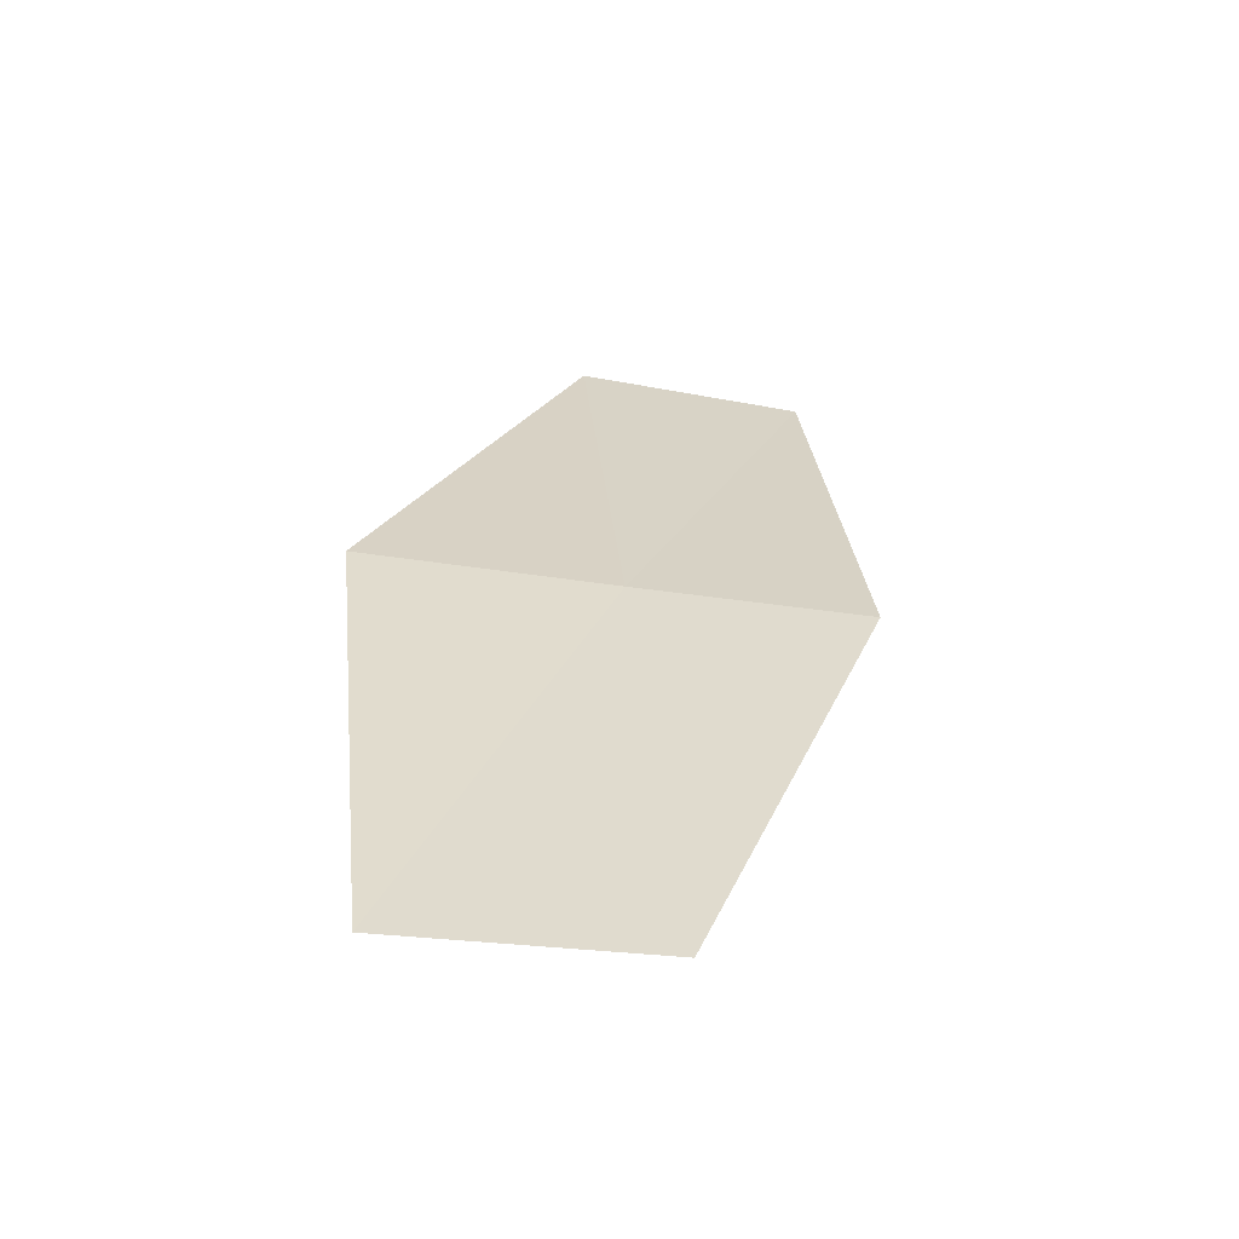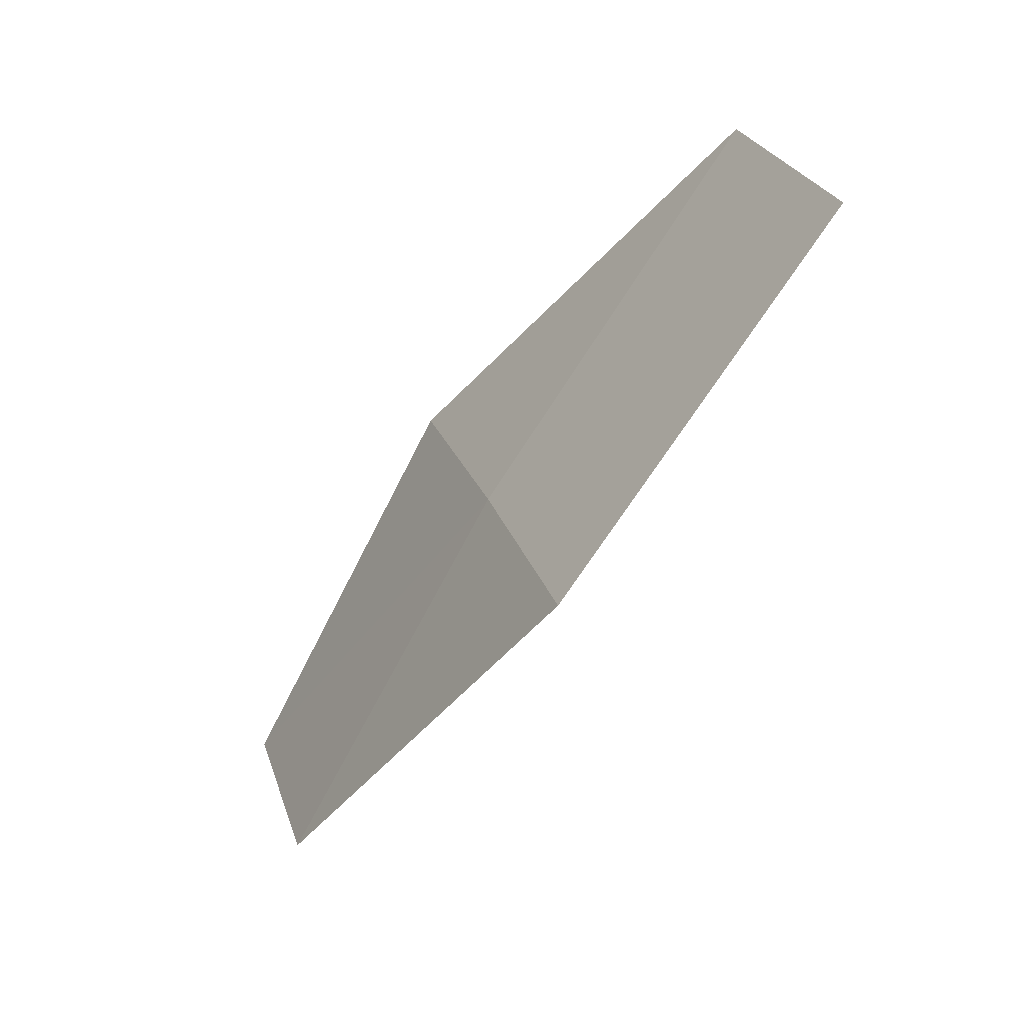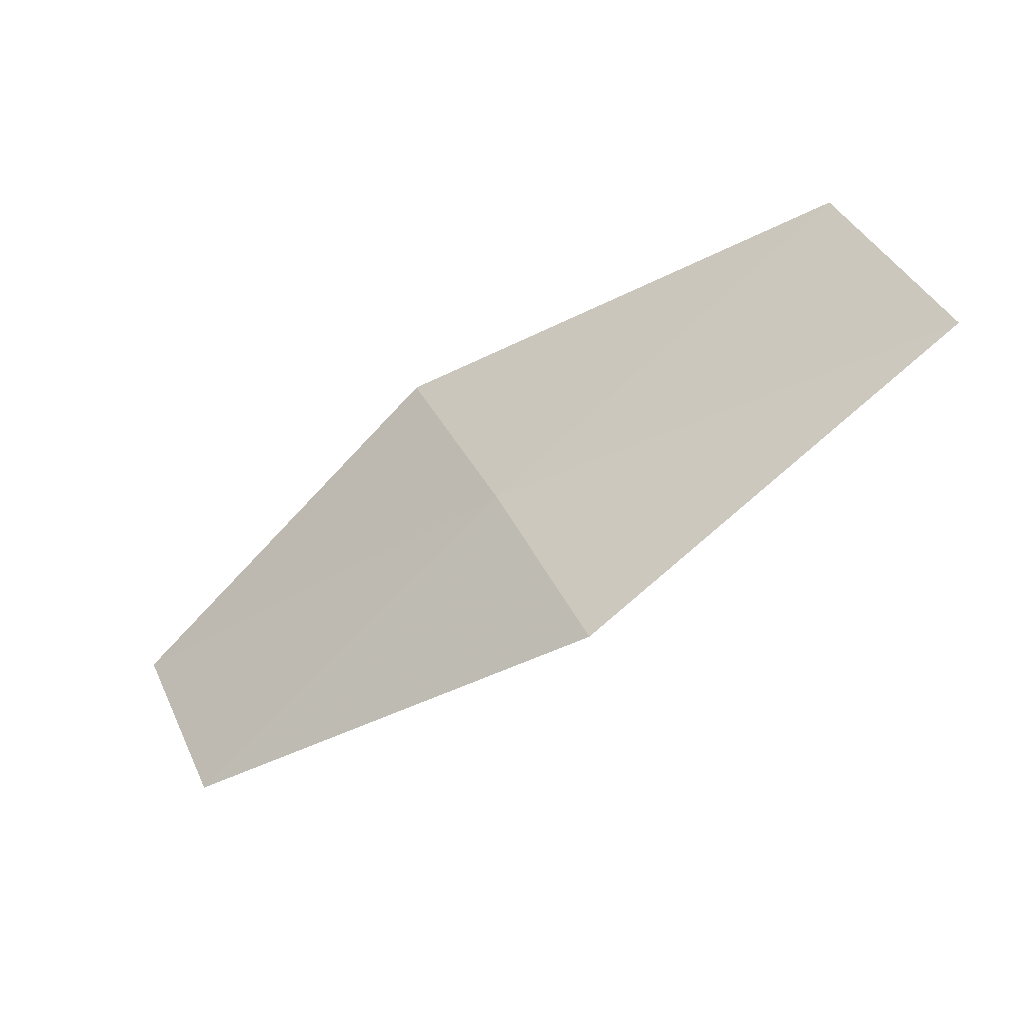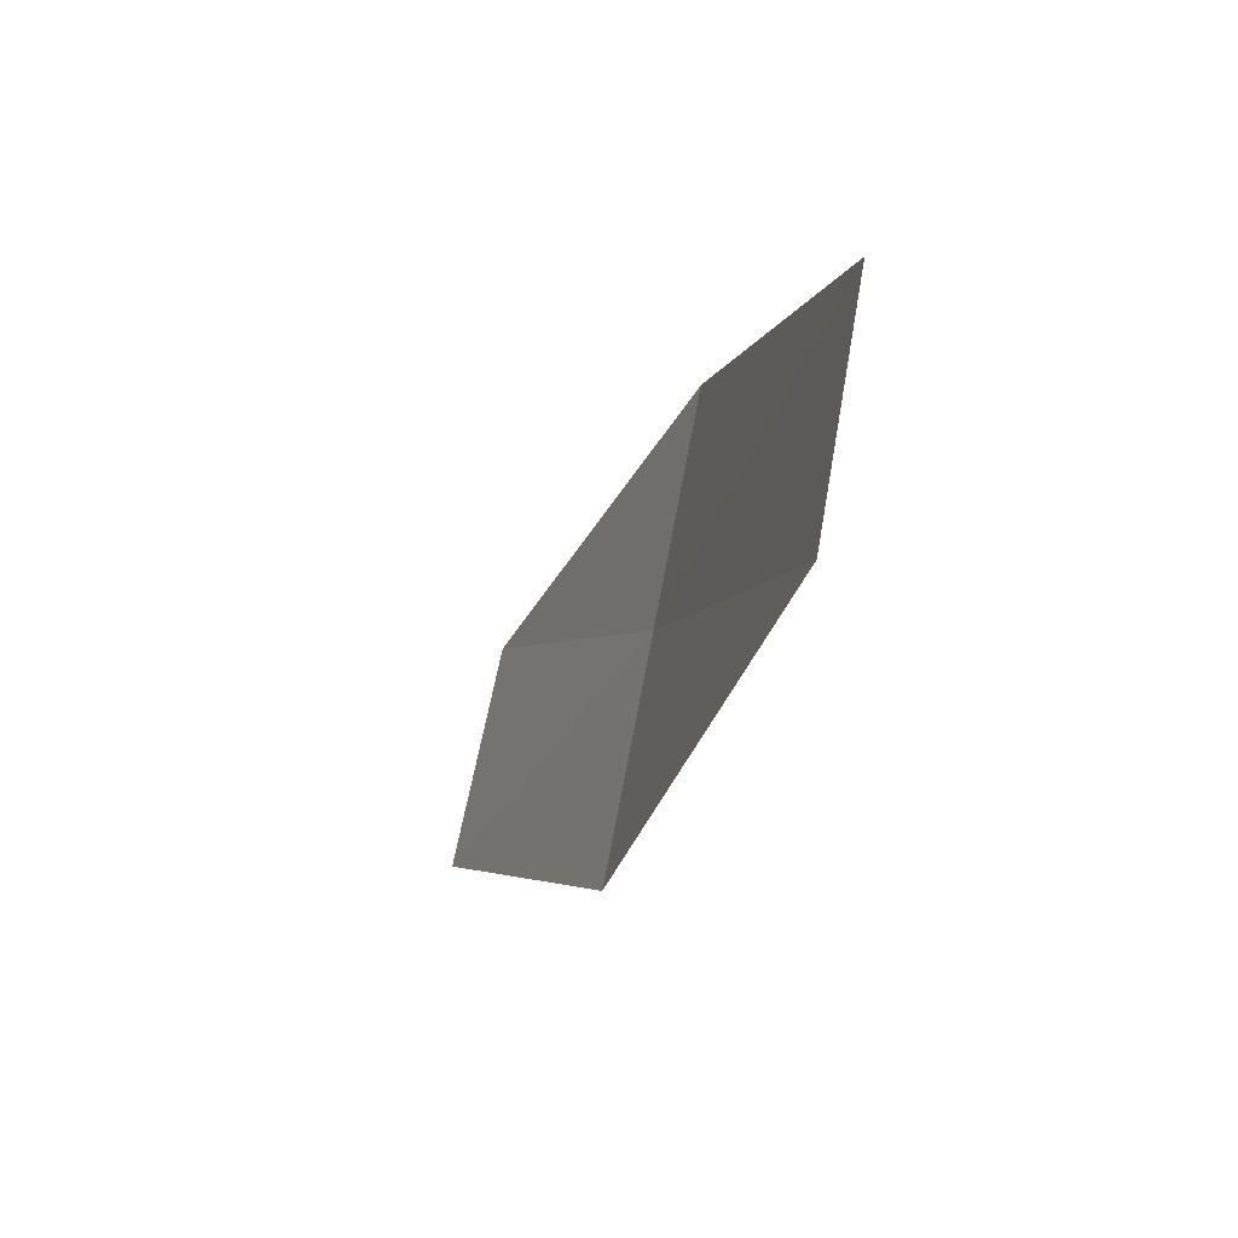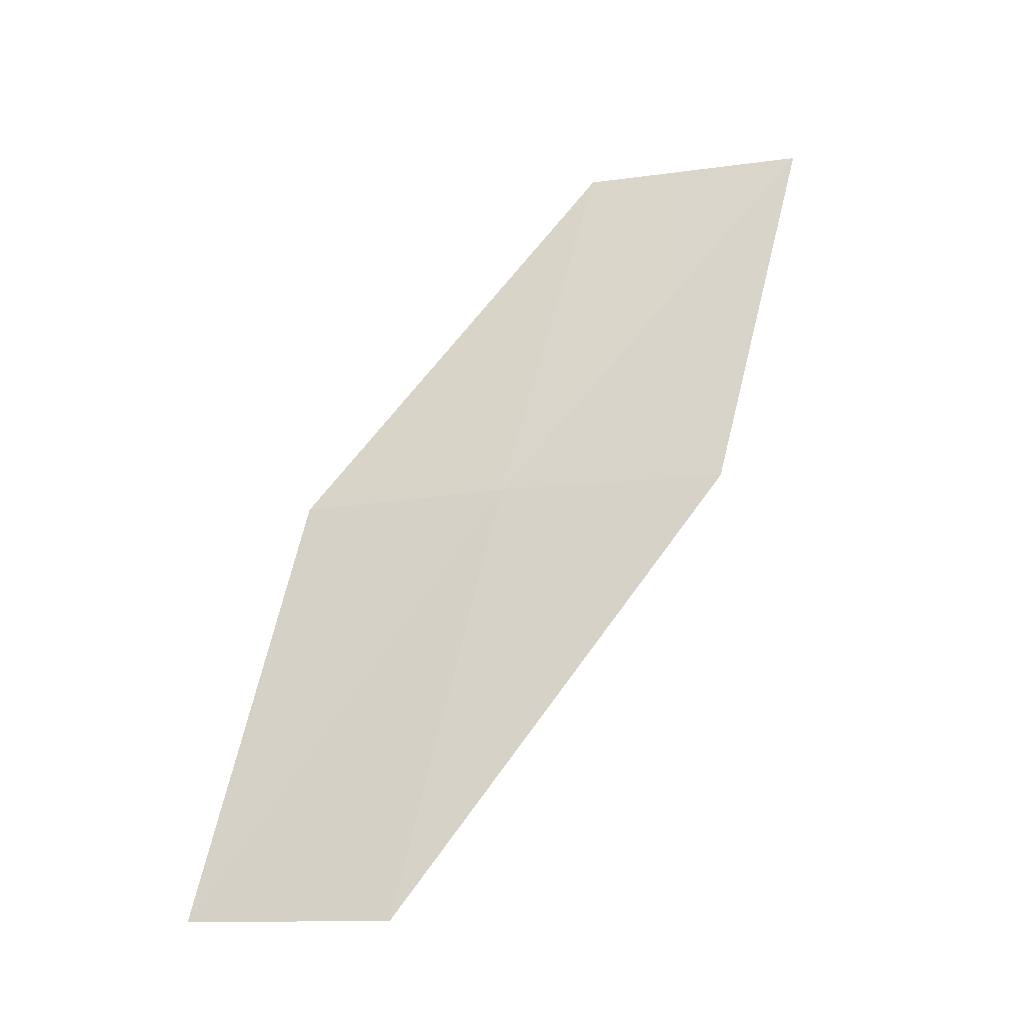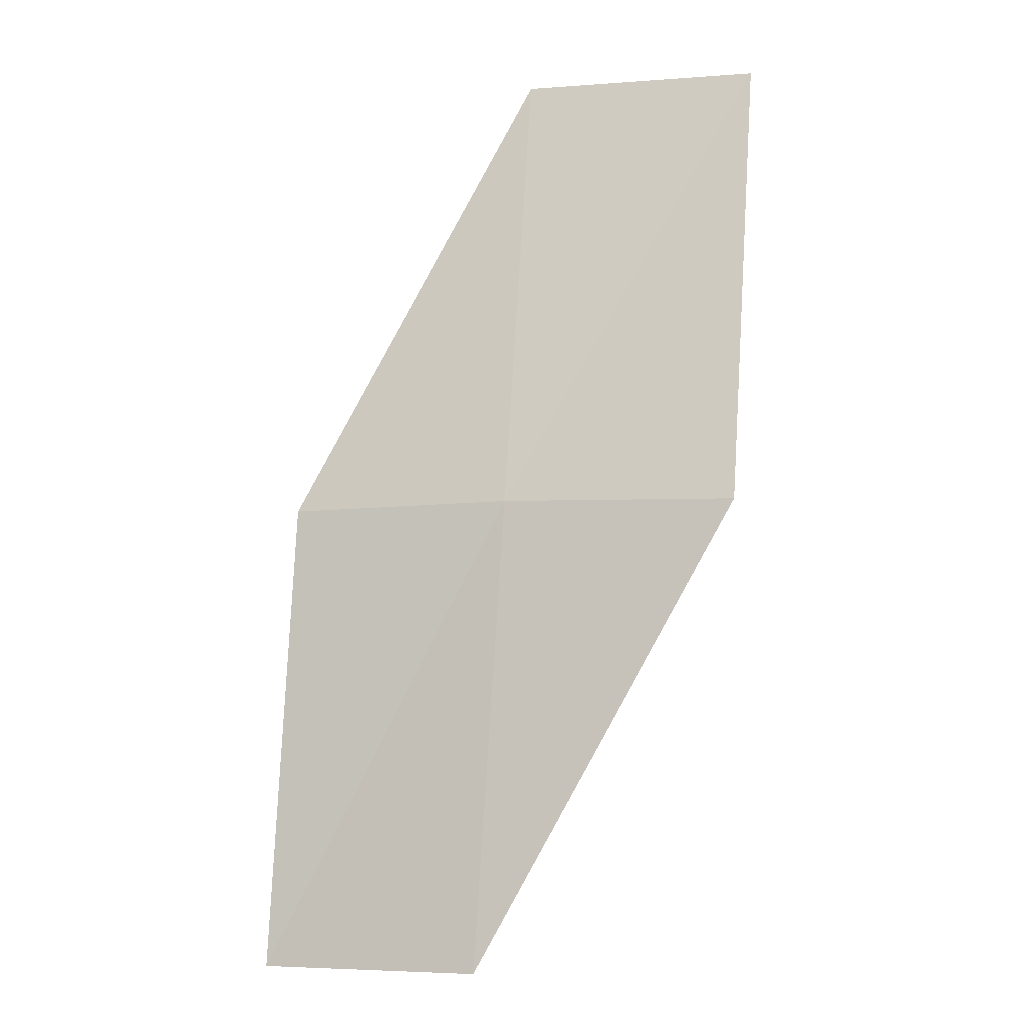
<metadata>
{"format":"obj","ext":"obj","renderer":"f3d","projection":"perspective","resolution":1024,"background":"white","views":[{"elev":63.1,"azim":-64.8,"up":"+Y"},{"elev":-41.8,"azim":-160.5,"up":"+Z"},{"elev":-36.6,"azim":-179.7,"up":"+Z"},{"elev":-32.4,"azim":35.4,"up":"+Z"},{"elev":22.7,"azim":136.5,"up":"+Y"},{"elev":45.0,"azim":125.8,"up":"+Y"}]}
</metadata>
<code>
v -634.3 -330.3 -120.2
v -634.1 -330.4 -119.7
v -635.1 -329.7 -119.7
v -635.3 -329.6 -120.2
v -634.5 -330.1 -120.7
v -633.3 -331 -120.2
v -633.5 -330.9 -120.7
f 1 3 2
f 1 4 3
f 1 2 6
f 1 6 7
f 1 7 5
f 1 5 4

</code>
